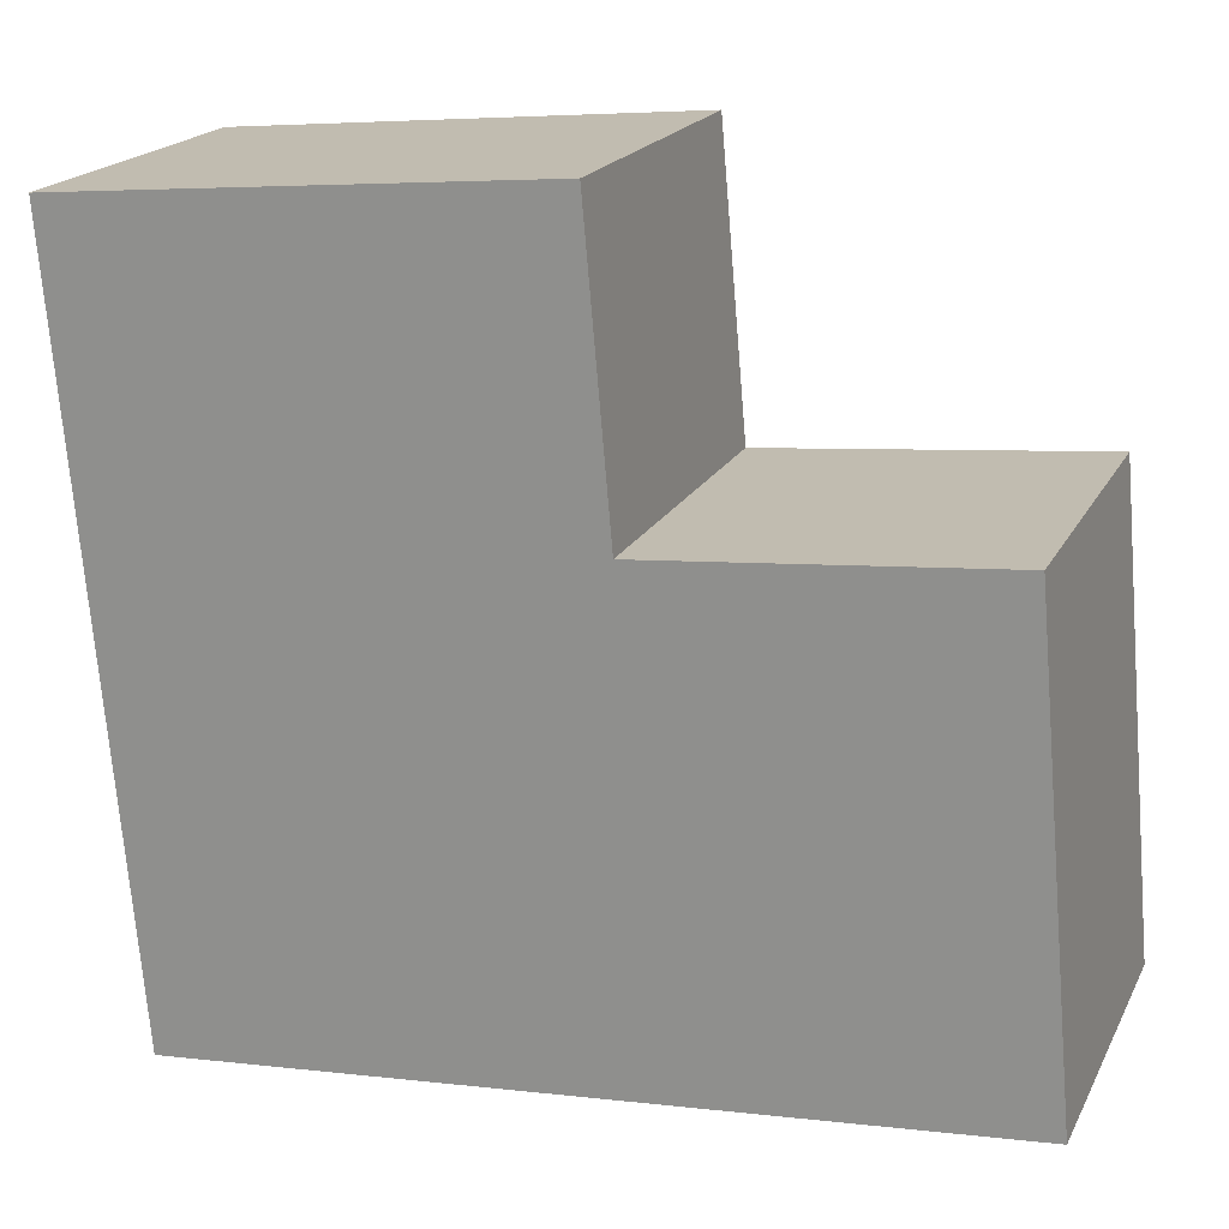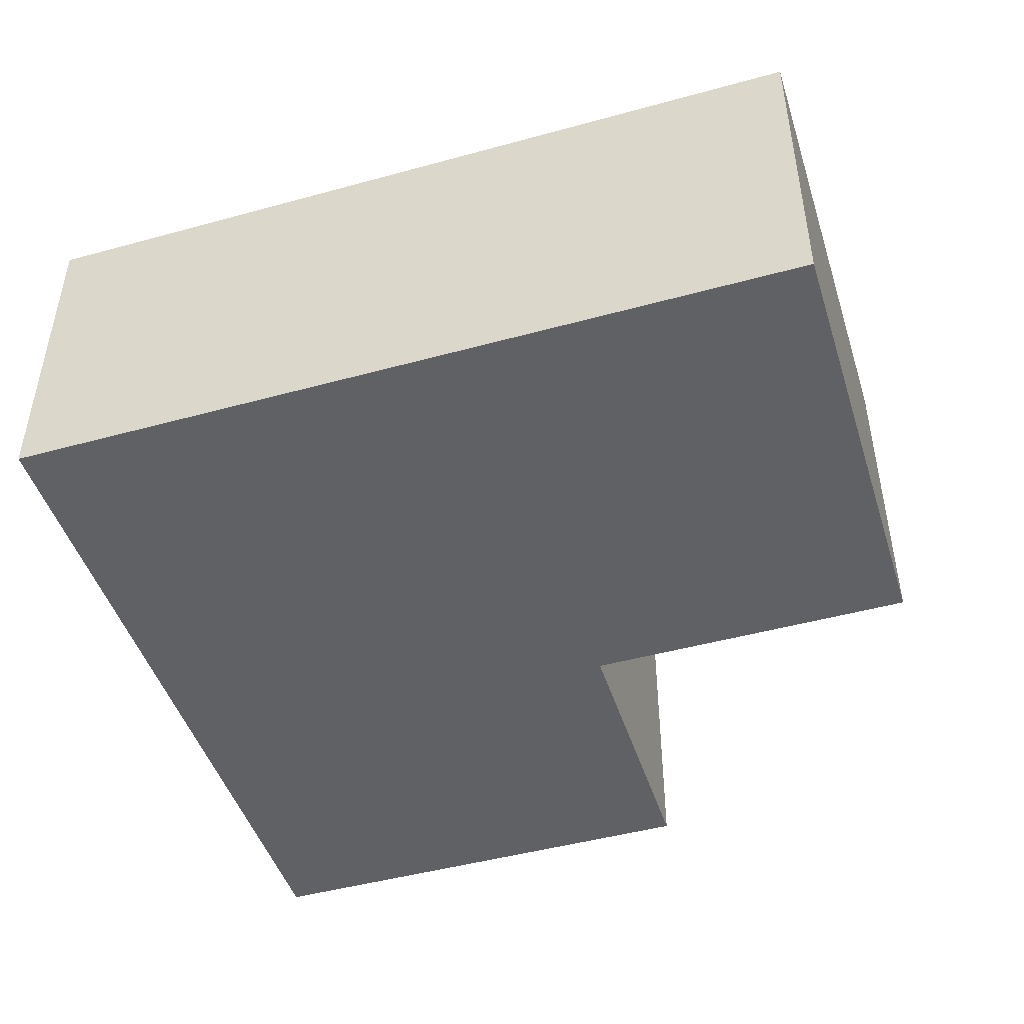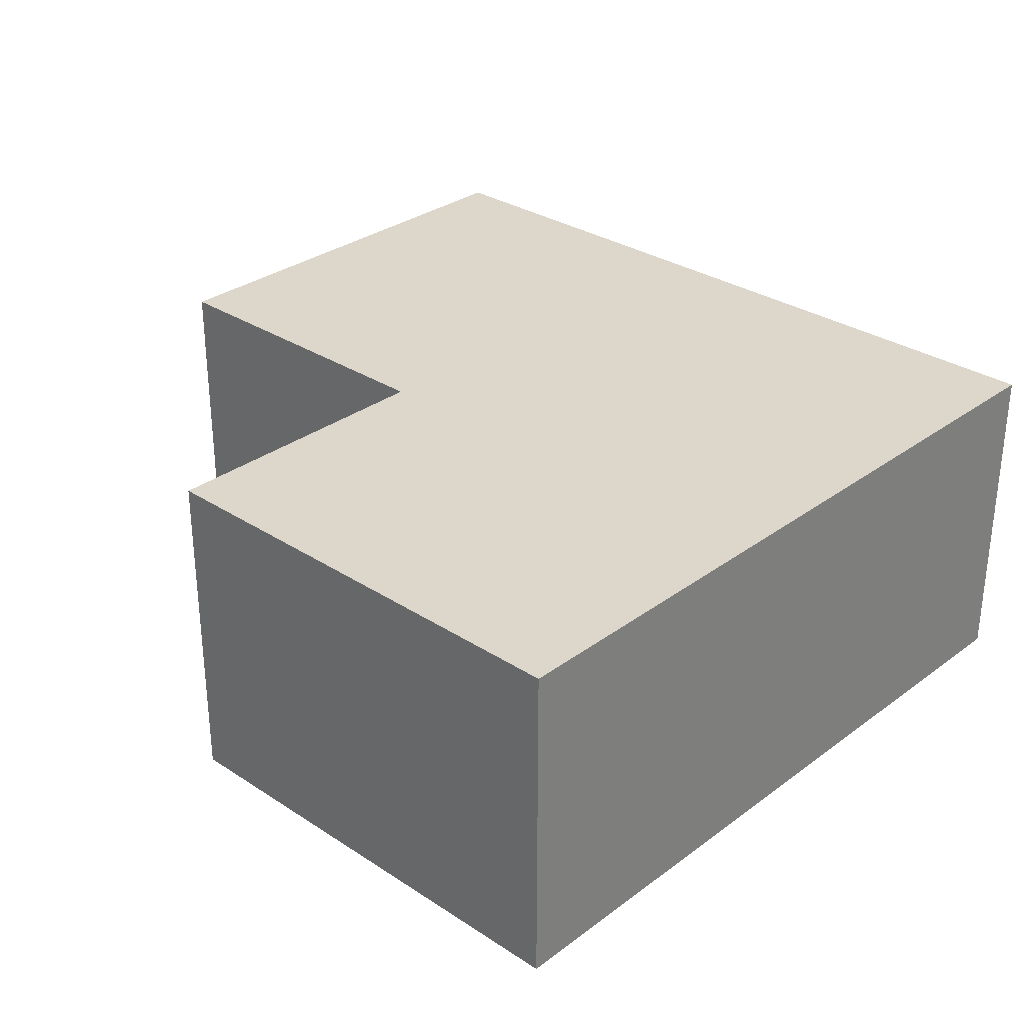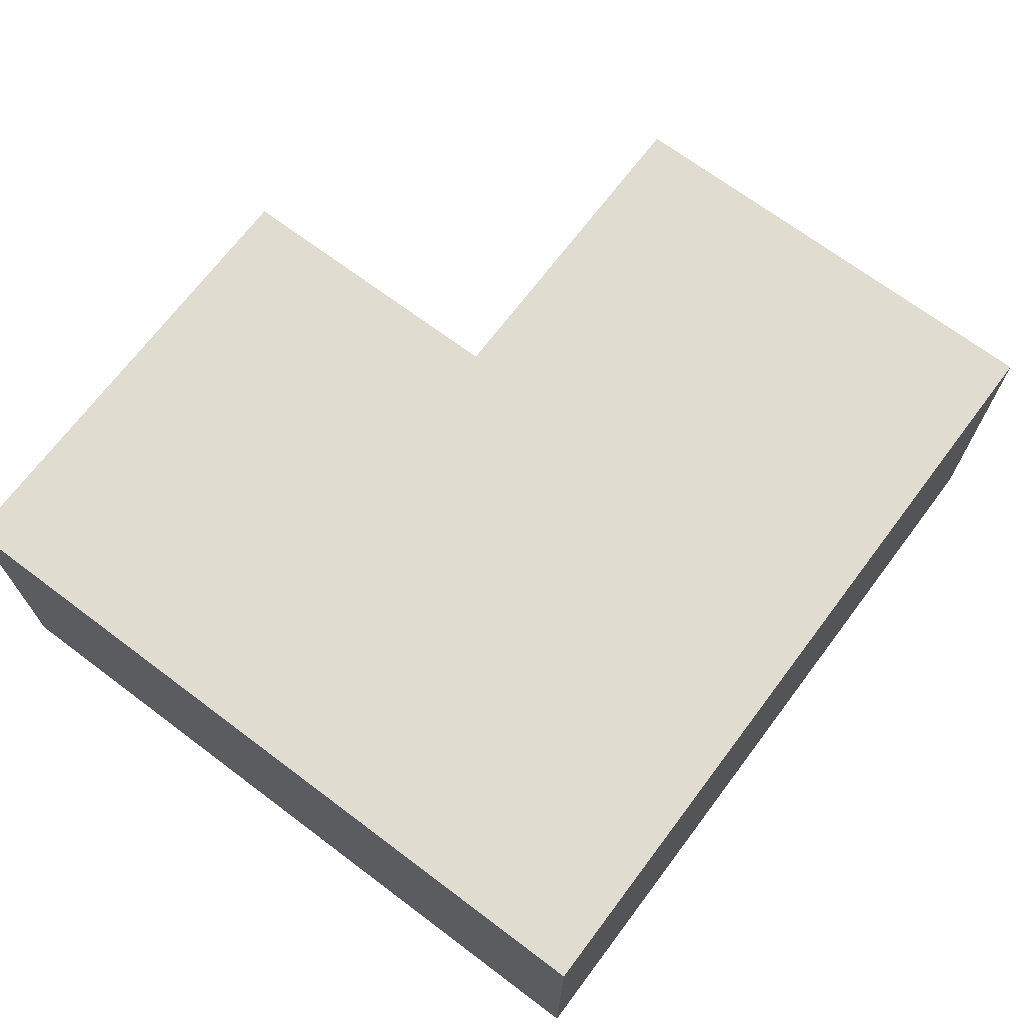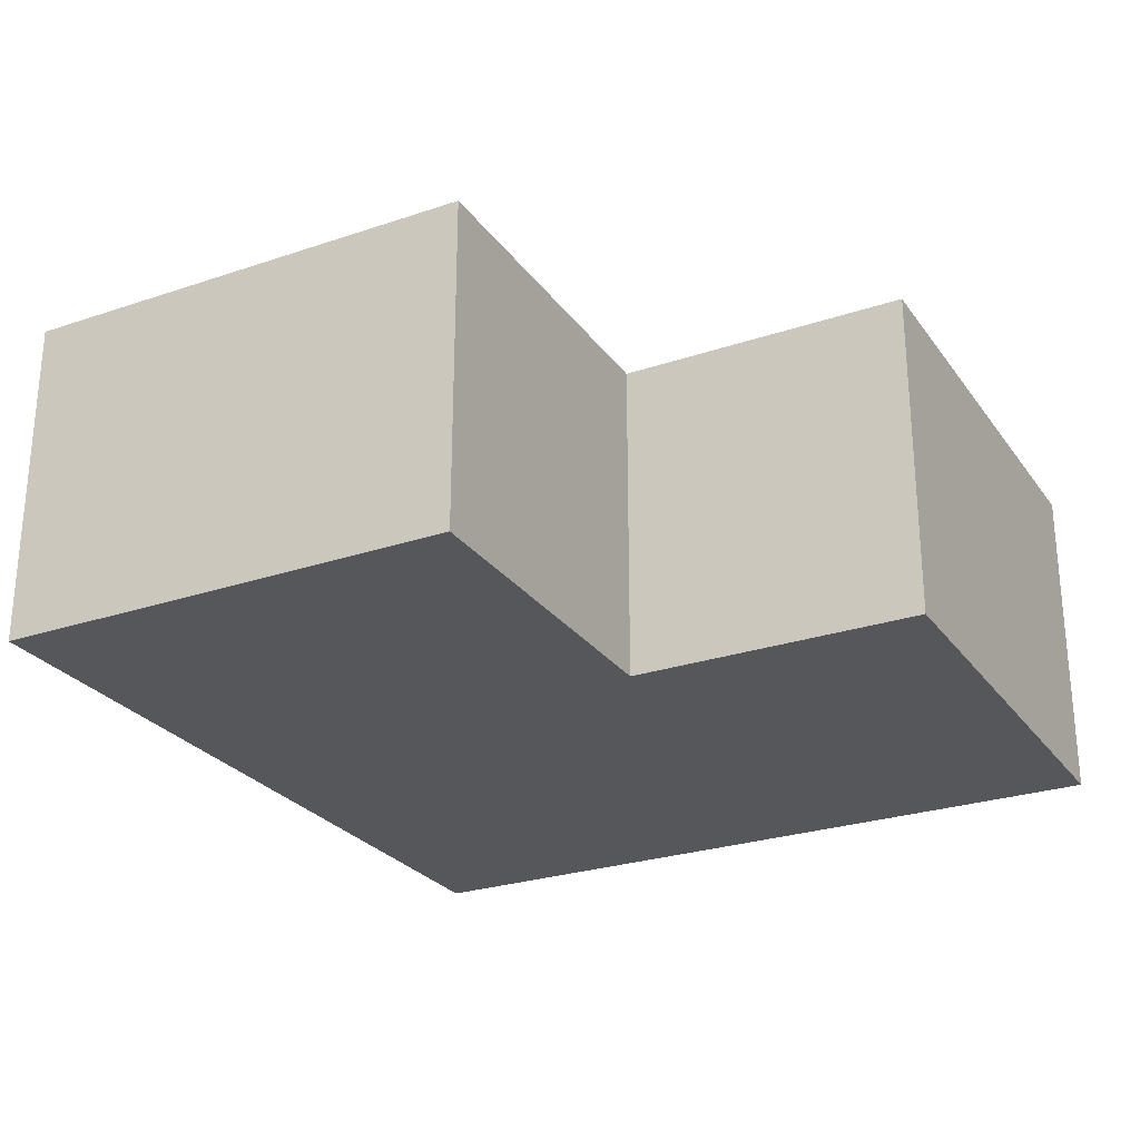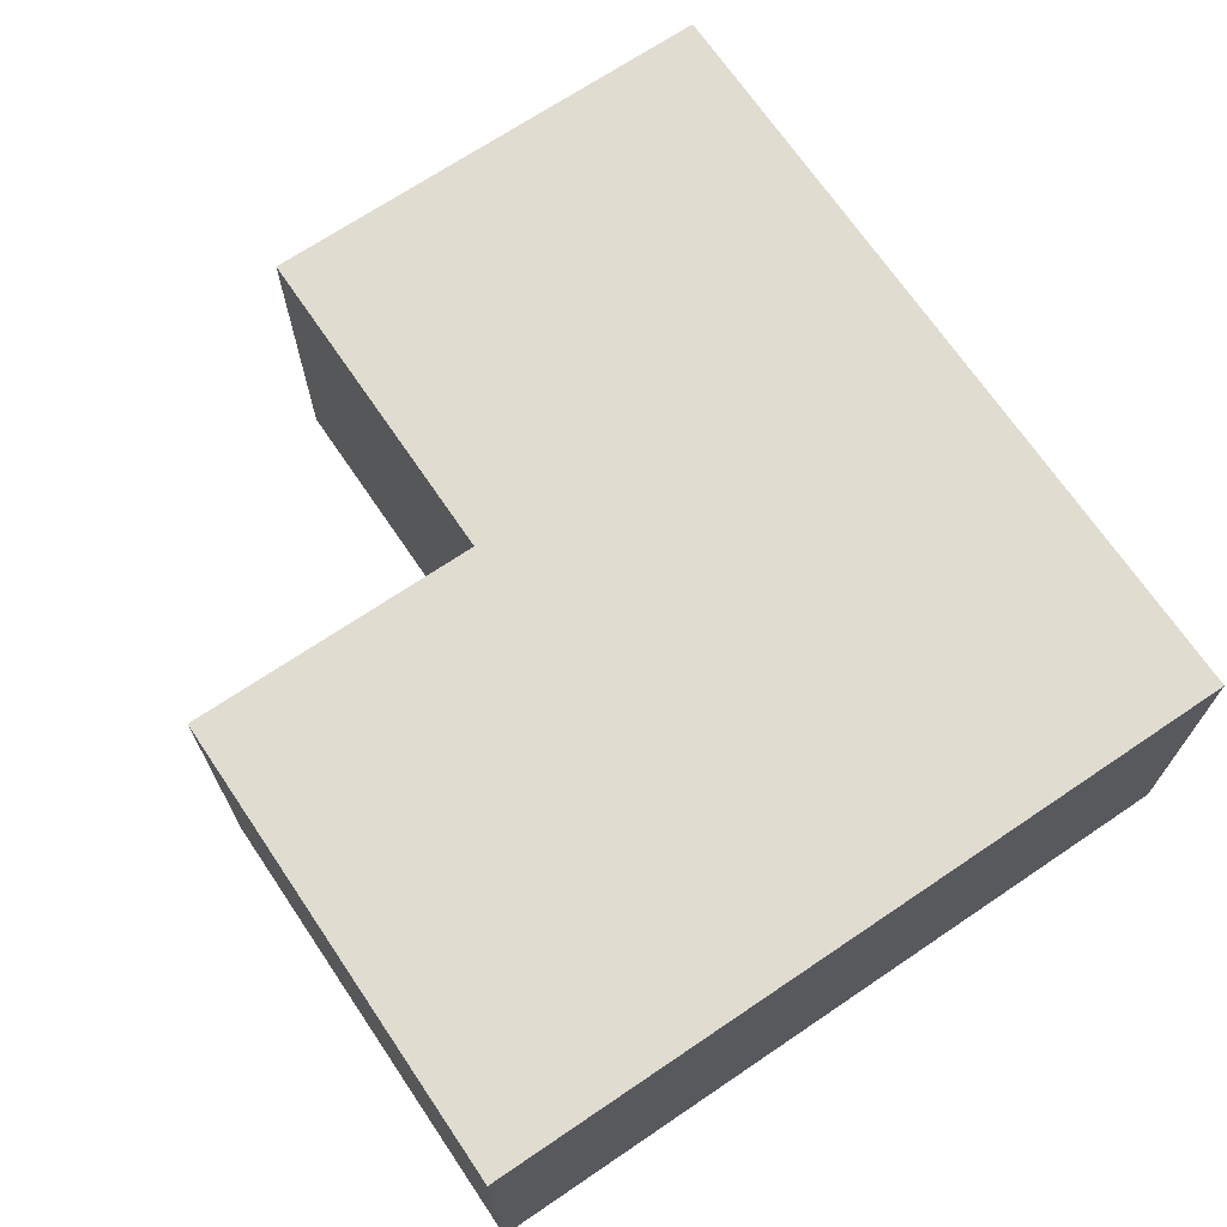
<metadata>
{"format":"obj","ext":"obj","renderer":"f3d","projection":"perspective","resolution":1024,"background":"white","views":[{"elev":19.3,"azim":-159.7,"up":"+Z"},{"elev":-46.8,"azim":-157.6,"up":"+Y"},{"elev":30.6,"azim":48.3,"up":"+Y"},{"elev":69.6,"azim":132.0,"up":"+Y"},{"elev":-26.5,"azim":-57.1,"up":"+Y"},{"elev":69.5,"azim":61.0,"up":"+Y"}]}
</metadata>
<code>
v  0.331 2.672 3.733
v  6.461 2.672 -0.572
v  0 2.672 1.636e-16
v  3.014 2.672 3.495
v  3.223 2.672 5.845
v  7 2.672 5.509
v  6.461 3.502e-17 -0.572
v  0 0 0
v  0.331 -2.286e-16 3.733
v  3.014 -2.14e-16 3.495
v  3.223 -3.579e-16 5.845
v  7 -3.373e-16 5.509
g defaultobject
f 1 2 3
f 2 1 4
f 2 4 5
f 2 5 6
f 3 7 8
f 7 3 2
f 7 9 8
f 9 7 10
f 10 7 11
f 11 7 12
f 1 8 9
f 8 1 3
f 2 12 7
f 12 2 6
f 6 11 12
f 11 6 5
f 4 9 10
f 9 4 1
f 5 10 11
f 10 5 4

</code>
